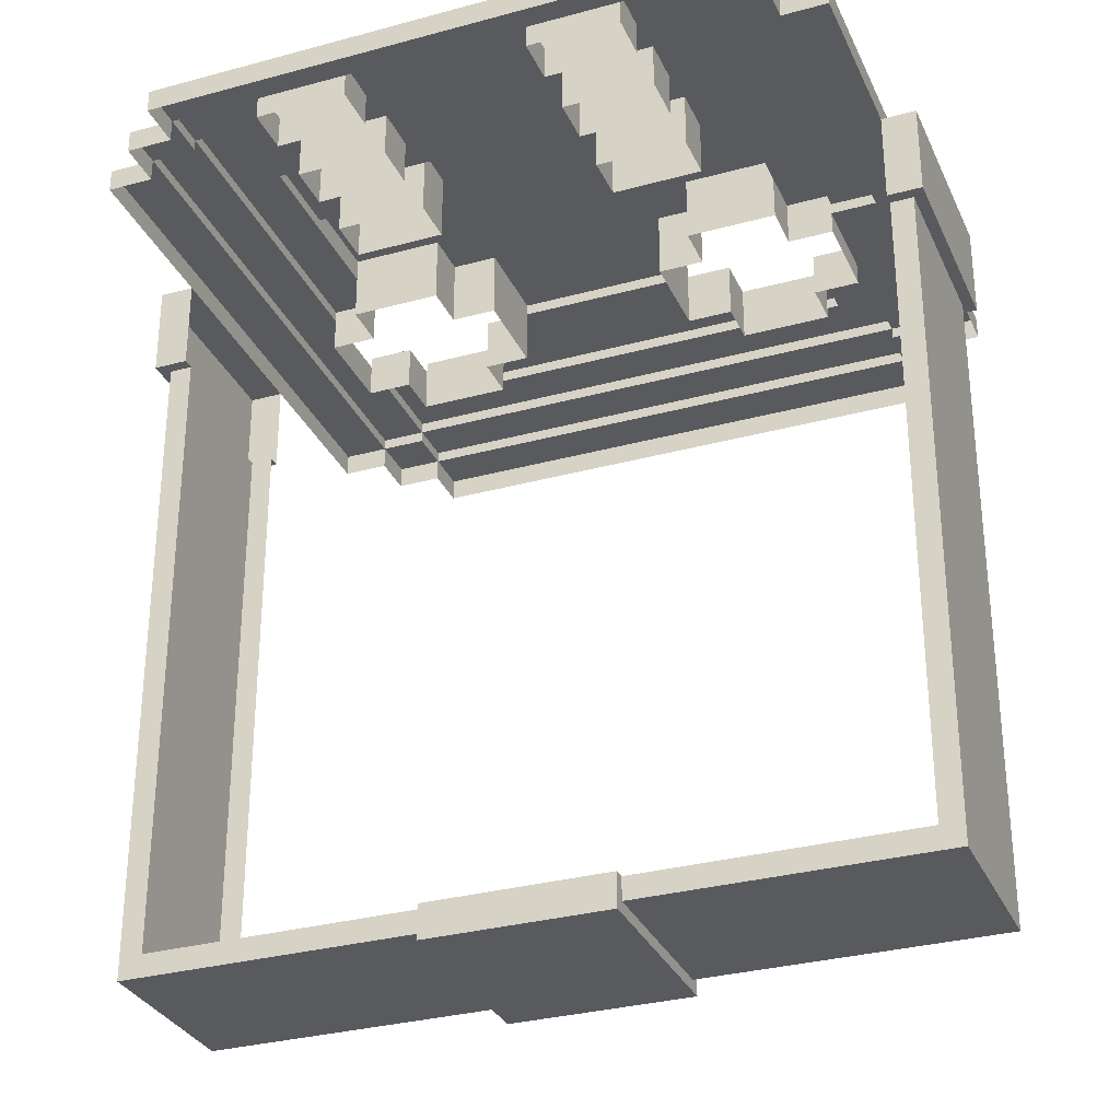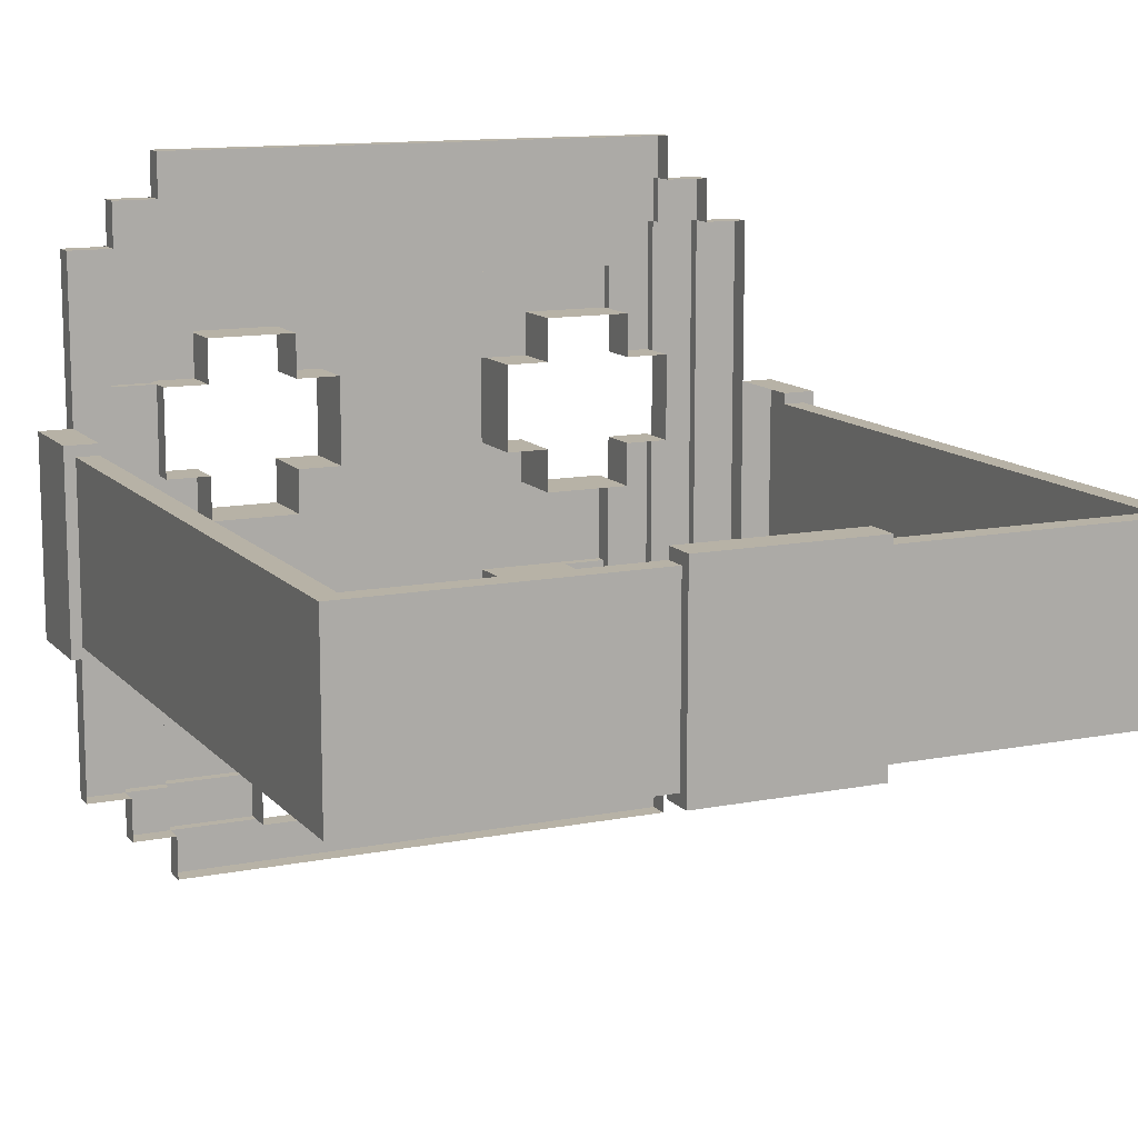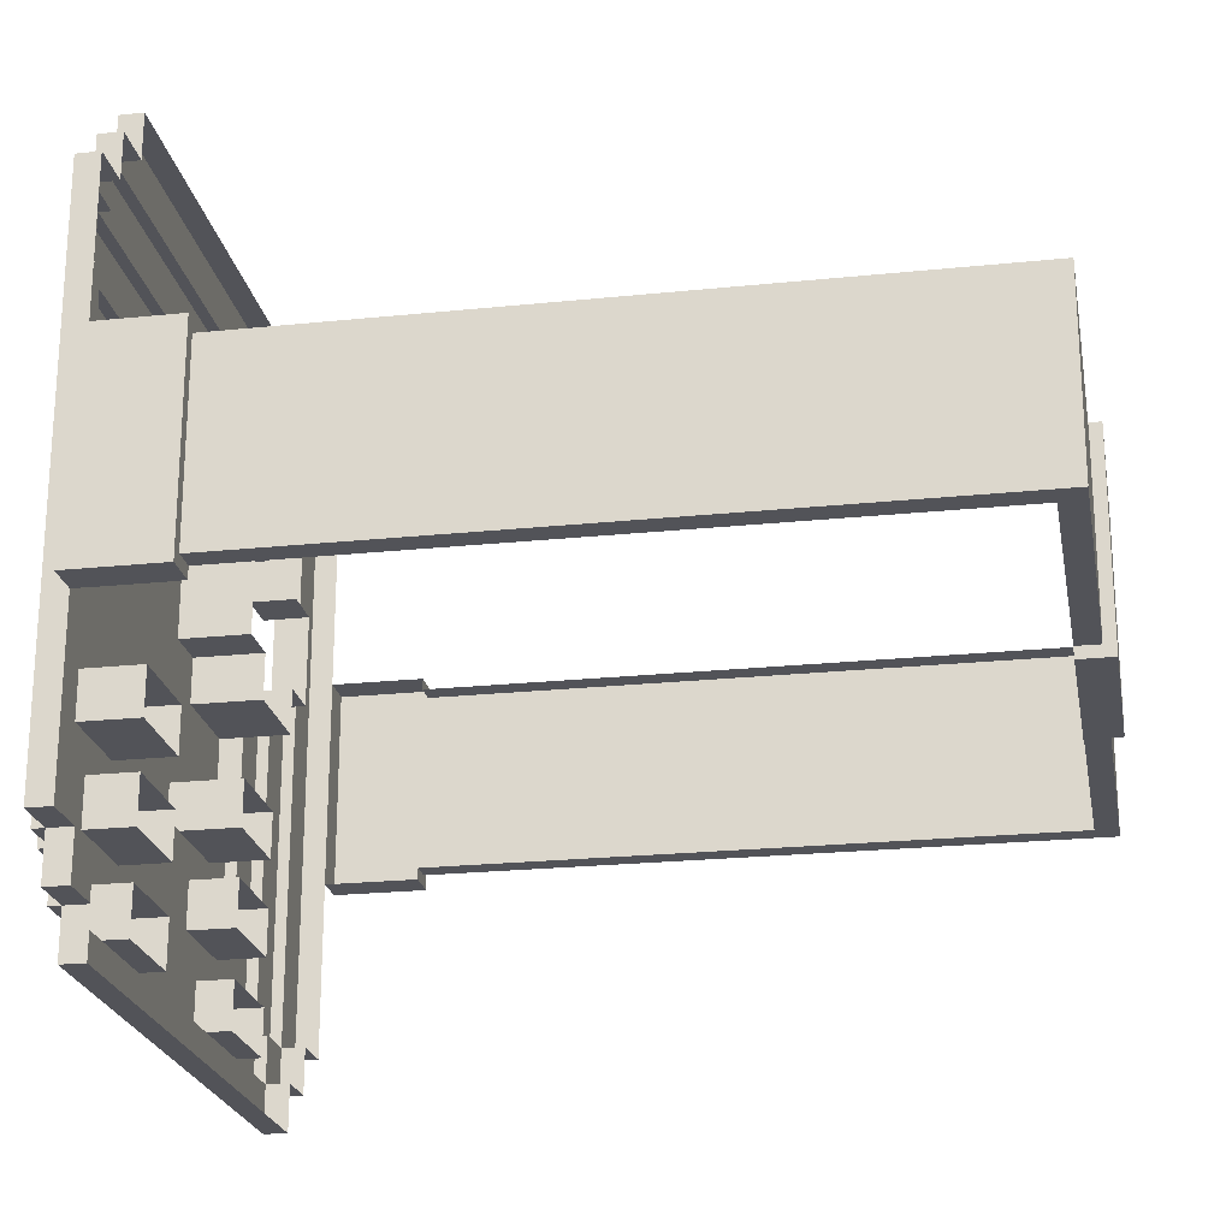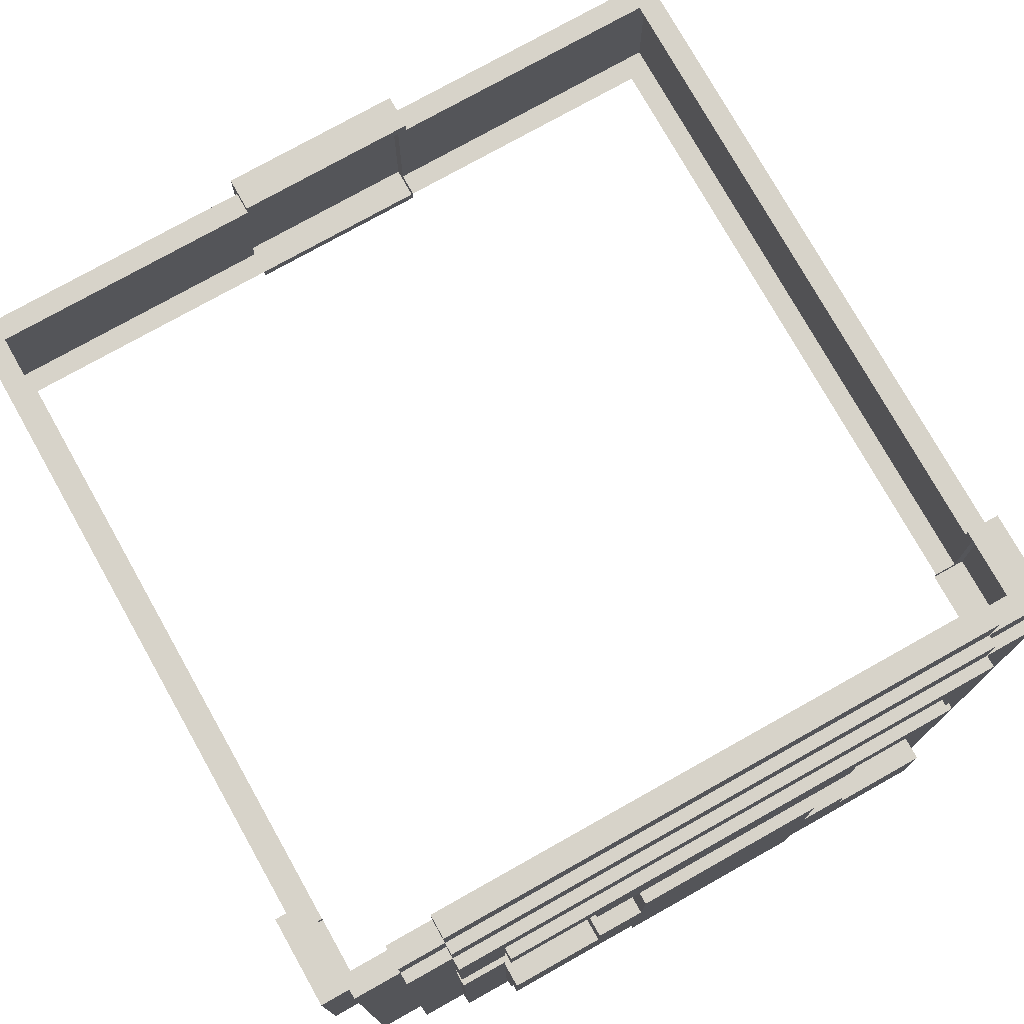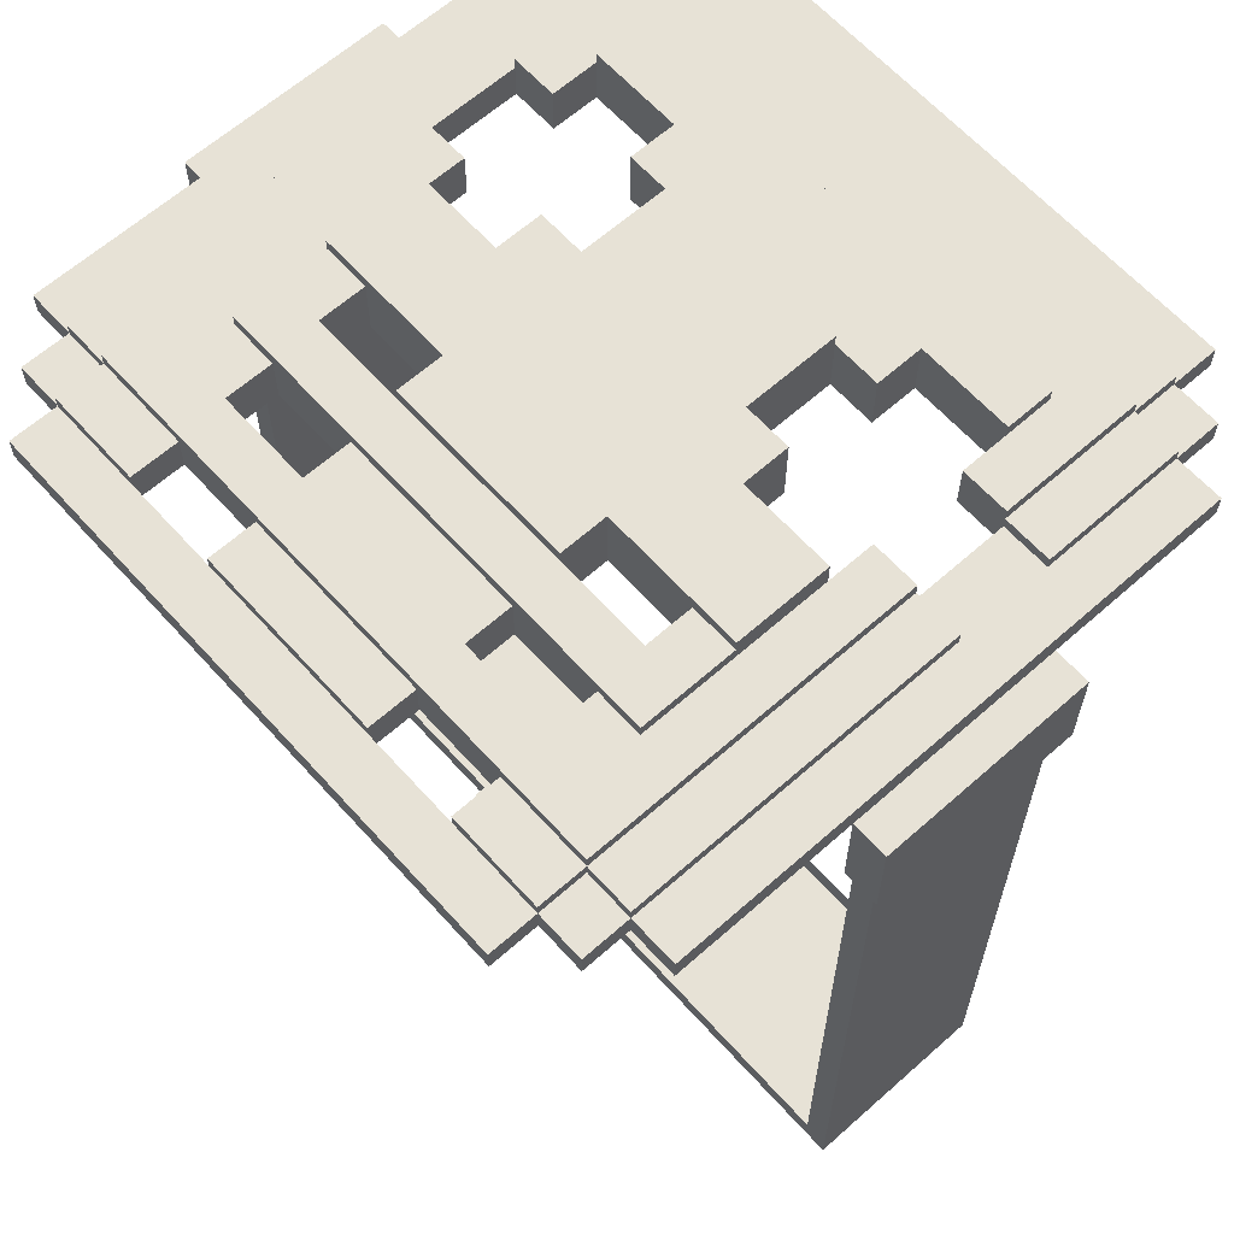
<metadata>
{"format":"obj","ext":"obj","renderer":"f3d","projection":"perspective","resolution":1024,"background":"white","views":[{"elev":-31.1,"azim":21.3,"up":"+Z"},{"elev":12.3,"azim":155.2,"up":"+Y"},{"elev":-22.7,"azim":100.1,"up":"+Y"},{"elev":76.3,"azim":-29.3,"up":"+Y"},{"elev":63.2,"azim":48.1,"up":"+Z"}]}
</metadata>
<code>
o Jason_Mask_Jason_MaskShape_Jason_Mask_Jason_MaskShapeShape
v -1 -1 -4
v 1 0.5 4
v -4 -3 4
v -2 -1 4
v -1 -3 4.5
v -2 -1.5 4
v 1.5 2 4
v 3 0.5 4.5
v -4.375 -1.125 4
v 1 -3 4.5
v 1.5 1.5 4
v 3 1.5 4.375
v 1.5 2 4
v 1 -2.5 4.5
v -4 3 4
v 2.5 2 4.5
v 4 1 -4
v -1 1 -4
v -3.5 -3.5 4
v -3.5 -3 4
v -4 3 4.25
v 2.5 2.5 4.625
v 1 -1.5 4.75
v 2.5 -1 4.625
v -2.5 2 4.5
v 2.5 -2 4.625
v 2.5 2 4.625
v 2.5 2 4
v 1 2.5 4.625
v 1.5 0 4
v 3.5 -3 4.375
v -3.5 3 4
v -3.5 3.5 4
v 3 -3.5 4.25
v -3 -4 4
v -3 -3.5 4
v -3 -3 4.25
v 2.5 0 4.5
v 1 1.125 -4.375
v -4 1.125 3
v -2.5 0 4.75
v 1 -1 4
v 2 -2 4.5
v -3 1.5 4
v 2 -3 4.375
v -1 -2 4
v -2.5 -2 4.625
v 3 1.5 4.5
v -3 3 4.25
v -3 3.5 4
v -3 4 4
v -2 -3.5 4.25
v -3 3.5 4.375
v 1 -1.125 -4
v 3 -3 4.375
v -2.5 -2 4.5
v -2 -3 4
v -2.5 -1 4.5
v 2.5 0 4
v -1 0.5 4
v -3 0.5 4
v -2 -1 4.625
v 1 -2.5 4
v -3 1.5 4
v -2.5 2.5 4.5
v -1 1.5 4.75
v 3 3.5 4.25
v -2 -1.5 4
v 2 -3 4.5
v -2 -3.5 4
v -1 -1 4
v -3 1.5 4.375
v 1.5 1.5 4.625
v -1.5 0.5 4
v -1.5 0 4
v 3 3 4.375
v 4 -1.125 3
v -3 -3.5 4.375
v -1 1.125 -4.375
v 3 1.5 4.25
v -2.5 1.5 4
v -3.5 3 4.25
v -2 -2 4.625
v 4 3 4.25
v 1 -1.5 4.625
v 3.5 3 4.249
v 3 0.5 4.375
v -1 -1.5 4
v -3.5 3.5 4.25
v 2.5 1.5 4.5
v -1 0.5 4
v -1.5 0.5 4
v 1.5 0.5 4
v -2.5 0.5 4
v 1.5 0.5 4.75
v 2 -2 4
v -1.5 2 4
v -2.5 2 4
v 1 1.5 4.75
v -1 0.5 4.75
v -2 -2.5 4
v 1 -2 4.625
v -2.5 0.5 4
v -1 -3.5 4
v -1 -2 4
v -1 -2.5 4
v 3 -3.5 4.375
v -1 -1.5 4
v 3 3.5 4.375
v -1 -1.125 -4.375
v -3.5 -3 4.25
v 2.5 0.5 4.5
v 1.5 0 4.75
v -4 1 3
v -1 1.125 -4
v -1 2.5 4.5
v -1 3 4.375
v -2 -2.5 4.5
v -1 1.5 4.625
v -1 1.5 4
v 2.5 2 4
v 1 -3.5 4.25
v 1 -1 -4.25
v 3 4 4.25
v 3.5 -3 4.249
v 4.25 -1 -4.25
v -4 -1 -4
v -1 -2.5 4.5
v 1 -2 4.5
v -4 -1.125 4
v -1 -3 4
v -1 -3.5 4.375
v 2 -1.5 4.625
v -1.5 0 4.75
v -1 1 -4.25
v 4.375 -1.125 4
v -1 -1 4.75
v 4 -3 4.25
v 1 -3 4.375
v 2.5 1.5 4
v 1 -3.5 4.375
v -2.5 2 4.625
v 4.25 -1 3
v 4.25 1 3
v 3.5 3.5 4.249
v -1.5 1.5 4
v -4.25 1 3
v 1 -1.125 -4.375
v -4.25 -1 3
v 2 -2 4.625
v 3 0.5 4
v -1 -2.5 4
v 3 1.5 4
v 2 -1 4.75
v 2 -3.5 4.25
v -3 -3 4.375
v -2.5 2.5 4.625
v -3 0.5 4.375
v -2 -1 4
v -3 3.5 4.25
v -3 -4 4.25
v -1.5 1.5 4
v -4.25 -1 -4.25
v -4.25 1 -4.25
v 2.5 0 4
v 1 1 -4.25
v 1.5 2 4.625
v 2 -1 4.625
v 3.5 -3.5 4.249
v -2.5 1.5 4
v 1 -1 -4
v 1 -3.5 4
v 2 -2 4
v 2 -1 4
v 2 -1.5 4
v -1 -3 4
v -1 -3.5 4
v 1 -3 4
v 1 -3.5 4
v 2.5 1.5 4
v 1 1.5 4
v 1.5 1.5 4
v 2 -3.5 4
v 1 2.5 4.5
v 1 3 4.375
v -1.5 2 4
v -1 -1.5 4.625
v 2.5 0 4.75
v -4.375 -1.125 3
v 2 -2.5 4
v -3.5 3 4.375
v 4.375 1.125 4
v -3 -3.5 4.25
v -2 -3.5 4
v 2 -3 4
v 1 1.125 -4
v 3 0.5 4
v 1 -2 4
v -4 -1.125 3
v 4 -1 3
v -2 -2 4
v 2.5 -1 4.75
v -1.5 0 4
v -1 -2 4.625
v -2 -3 4.375
v 2 -3.5 4
v 2.5 0.5 4
v 1 -2.5 4
v 1 -2 4
v 2 -1.5 4
v 1 -1 4
v -4.375 1.125 4
v 1 0.5 4
v 3.5 3 4.375
v 2 -3.5 4.375
v -3 3 4.375
v -4.375 1.125 3
v 1 1.5 4.625
v 1 -1.5 4
v 2 -2.5 4.5
v -1.5 2 4.625
v -2 -3.5 4.375
v 3.5 1.5 4.375
v 3.5 0.5 4.375
v 1 -3 4
v 2.5 -2 4.5
v -2.5 1.5 4.5
v 2.5 -1 4.5
v -2.5 0.5 4.5
v -1 -3.5 4.25
v 2.5 0.5 4
v -2.5 0 4
v -4 1.125 4
v 1 1.5 4
v 2.5 2.5 4.5
v -2.5 -1 4.75
v -1 -1 -4.25
v -1.5 1.5 4.625
v 3 -4 4
v 3 -3.5 4
v 3 -3 4.25
v -2 -2.5 4
v -2 -1 4.75
v -2.5 0 4.5
v -3 1.5 4.5
v -3 0.5 4.5
v 3 3 4.5
v 1.5 0.5 4
v -2.5 -1 4.625
v 1.5 0 4
v -1 -1.125 -4
v 4.375 -1.125 3
v 3 3 4.25
v 3 3.5 4
v 3 4 4
v -3 4 4.25
v 3.5 -3.5 3.999
v 3.5 -3 3.999
v -1 -3 4.375
v -1 3 4.5
v 3 -3 4.5
v -3 3 4.5
v -3 -3 4.5
v 4.25 1 -4.25
v 3.5 0.5 4.25
v 2 -3 4
v 3.5 1.5 4.25
v 1 3 4.5
v 4 -1.125 4
v 3.5 3 3.999
v 3.5 3.5 3.999
v 4.375 1.125 3
v 4 1.125 3
v -2 -2 4
v 4 -3 4
v -1.5 0.5 4.75
v -1 -1.5 4.75
v -1 1.5 4
v 3 0.5 4.25
v -2 -1.5 4.625
v 3 -4 4.25
v 4 1 3
v -3.5 -3 4.375
v -1 2.5 4.625
v -2.5 0 4
v 1 1 -4
v 4 3 4
v 2 -2.5 4
v -4 1 -4
v -2 -3 4
v -3.5 -3.5 4.25
v -2.5 2 4
v -2 -3 4.5
v 1 -1.5 4
v 2 -1 4
v -2 -2 4.5
v 1 0.5 4.75
v 1 -1 4.75
v -1 -2 4.5
v -4 -1 3
v -4 -3 4.25
v 3 1.5 4
v -3 0.5 4
v 4 1.125 4
v -1 -1 4
v 4 -1 -4
f 52 193 161
f 72 216 191
f 244 229 246
f 249 47 280
f 137 277 23
f 84 86 267
f 16 90 48
f 221 284 157
f 53 216 117
f 216 262 260
f 284 116 65
f 24 228 38
f 249 236 41
f 273 272 144
f 166 123 148
f 115 79 135
f 199 189 149
f 203 232 41
f 59 250 113
f 13 28 27
f 98 186 221
f 2 234 99
f 278 60 100
f 275 287 84
f 304 269 136
f 272 192 136
f 273 304 192
f 269 77 252
f 34 241 55
f 37 193 78
f 264 144 143
f 17 282 144
f 200 306 126
f 163 164 135
f 1 127 163
f 289 18 135
f 110 79 39
f 54 251 110
f 18 286 196
f 171 1 251
f 115 196 39
f 306 171 123
f 286 17 264
f 123 166 264
f 147 164 163
f 114 289 164
f 212 217 189
f 15 3 301
f 130 233 212
f 233 40 217
f 199 130 9
f 127 300 149
f 205 156 78
f 55 45 215
f 193 52 222
f 155 34 107
f 156 205 293
f 45 55 261
f 35 239 281
f 139 259 132
f 187 85 23
f 230 122 141
f 259 139 10
f 299 129 102
f 159 305 137
f 225 266 69
f 274 46 204
f 42 295 154
f 198 96 150
f 57 131 5
f 104 70 52
f 206 172 122
f 288 63 14
f 106 101 118
f 108 68 280
f 210 294 85
f 61 44 72
f 153 197 279
f 224 87 55
f 125 265 224
f 55 87 8
f 226 228 24
f 214 76 12
f 12 76 247
f 267 86 214
f 82 21 301
f 58 56 47
f 158 156 263
f 216 72 245
f 82 111 283
f 124 256 160
f 255 51 256
f 218 119 66
f 67 160 53
f 37 111 291
f 125 241 34
f 160 89 82
f 16 235 22
f 249 62 243
f 145 67 253
f 179 178 139
f 195 183 215
f 194 290 205
f 176 177 132
f 121 180 90
f 170 292 25
f 6 4 62
f 151 231 112
f 248 213 297
f 265 279 87
f 181 11 73
f 65 25 142
f 219 211 298
f 80 267 223
f 285 103 229
f 242 201 296
f 49 82 191
f 86 253 76
f 160 49 216
f 253 67 109
f 168 24 202
f 241 125 31
f 56 296 83
f 43 226 26
f 30 93 95
f 140 302 48
f 36 35 161
f 239 240 34
f 20 19 291
f 19 36 193
f 71 88 277
f 105 152 128
f 173 190 220
f 257 258 125
f 240 257 169
f 3 20 111
f 174 175 133
f 258 275 138
f 208 209 129
f 74 75 134
f 91 92 276
f 162 120 119
f 182 7 167
f 97 146 238
f 64 81 227
f 94 303 246
f 111 37 156
f 207 165 38
f 32 15 21
f 287 270 86
f 33 32 82
f 50 33 89
f 271 254 67
f 270 271 145
f 51 50 160
f 254 255 124
f 134 203 41
f 188 59 113
f 167 13 27
f 142 98 221
f 297 2 99
f 66 278 100
f 138 275 84
f 192 304 136
f 252 272 136
f 272 273 192
f 136 269 252
f 107 34 55
f 156 37 78
f 126 264 143
f 264 17 144
f 143 200 126
f 237 163 135
f 237 1 163
f 164 289 135
f 148 110 39
f 148 54 110
f 115 18 196
f 54 171 251
f 79 115 39
f 126 306 123
f 166 286 264
f 126 123 264
f 149 147 163
f 147 114 164
f 9 212 189
f 21 15 301
f 9 130 212
f 212 233 217
f 189 199 9
f 163 127 149
f 222 205 78
f 107 55 215
f 78 193 222
f 215 155 107
f 263 156 293
f 69 45 261
f 161 35 281
f 141 139 132
f 277 187 23
f 132 230 141
f 5 259 10
f 204 299 102
f 243 159 137
f 10 225 69
f 83 274 204
f 298 42 154
f 102 198 150
f 293 57 5
f 230 104 52
f 155 206 122
f 220 288 14
f 128 106 118
f 187 108 280
f 133 210 85
f 158 61 72
f 80 153 279
f 31 224 55
f 31 125 224
f 261 55 8
f 26 226 24
f 223 214 12
f 48 12 247
f 223 267 214
f 111 82 301
f 249 58 47
f 246 158 263
f 262 216 245
f 191 82 283
f 67 124 160
f 124 255 256
f 99 218 66
f 109 67 53
f 193 37 291
f 169 125 34
f 49 160 82
f 27 16 22
f 236 249 243
f 86 145 253
f 141 179 139
f 45 195 215
f 222 194 205
f 259 176 132
f 16 121 90
f 227 170 25
f 280 6 62
f 8 151 112
f 95 248 297
f 224 265 87
f 218 181 73
f 157 65 142
f 23 219 298
f 12 80 223
f 244 285 229
f 118 242 296
f 216 49 191
f 214 86 76
f 53 160 216
f 76 253 109
f 154 168 202
f 55 241 31
f 47 56 83
f 150 43 26
f 113 30 95
f 90 140 48
f 193 36 161
f 281 239 34
f 111 20 291
f 291 19 193
f 137 71 277
f 299 105 128
f 43 173 220
f 169 257 125
f 34 240 169
f 301 3 111
f 168 174 133
f 125 258 138
f 14 208 129
f 276 74 134
f 100 91 276
f 238 162 119
f 73 182 167
f 221 97 238
f 245 64 227
f 229 94 246
f 283 111 156
f 112 207 38
f 82 32 21
f 84 287 86
f 89 33 82
f 160 50 89
f 145 271 67
f 86 270 145
f 256 51 160
f 67 254 124
f 161 281 230
f 122 230 281
f 281 155 122
f 281 34 155
f 158 72 191
f 283 156 158
f 246 263 58
f 56 58 263
f 56 263 118
f 5 10 128
f 299 128 14
f 69 261 220
f 220 261 226
f 8 228 226
f 8 38 228
f 8 112 38
f 10 69 14
f 118 293 5
f 118 263 293
f 204 187 280
f 85 187 204
f 133 85 150
f 133 26 24
f 102 150 85
f 280 47 83
f 243 134 41
f 134 137 100
f 100 297 99
f 297 298 113
f 188 113 154
f 298 154 113
f 298 100 137
f 134 243 137
f 298 297 100
f 265 267 80
f 84 267 265
f 265 125 138
f 65 262 245
f 65 116 260
f 184 235 268
f 247 268 235
f 235 16 48
f 260 116 184
f 245 227 25
f 284 119 218
f 22 29 167
f 167 29 218
f 119 284 221
f 109 53 185
f 117 185 53
f 260 268 117
f 268 247 185
f 247 76 185
f 284 29 184
f 184 29 22
f 24 38 188
f 249 41 244
f 143 144 272
f 143 252 77
f 54 148 123
f 166 39 196
f 237 135 79
f 237 110 251
f 147 149 189
f 147 217 40
f 52 161 230
f 283 158 191
f 244 246 58
f 296 56 118
f 118 5 128
f 129 299 14
f 14 69 220
f 43 220 226
f 261 8 226
f 128 10 14
f 83 204 280
f 102 85 204
f 26 133 150
f 168 133 24
f 236 243 41
f 276 134 100
f 66 100 99
f 95 297 113
f 202 188 154
f 23 298 137
f 279 265 80
f 138 84 265
f 25 65 245
f 262 65 260
f 260 184 268
f 247 235 48
f 29 284 218
f 27 22 167
f 73 167 218
f 238 119 221
f 76 109 185
f 216 260 117
f 117 268 185
f 116 284 184
f 235 184 22
f 202 24 188
f 58 249 244
f 252 143 272
f 200 143 77
f 171 54 123
f 286 166 196
f 110 237 79
f 1 237 251
f 217 147 189
f 114 147 40
f 62 249 280
f 142 221 157
f 157 284 65
f 282 273 144
f 39 166 148
f 18 115 135
f 300 199 149

</code>
